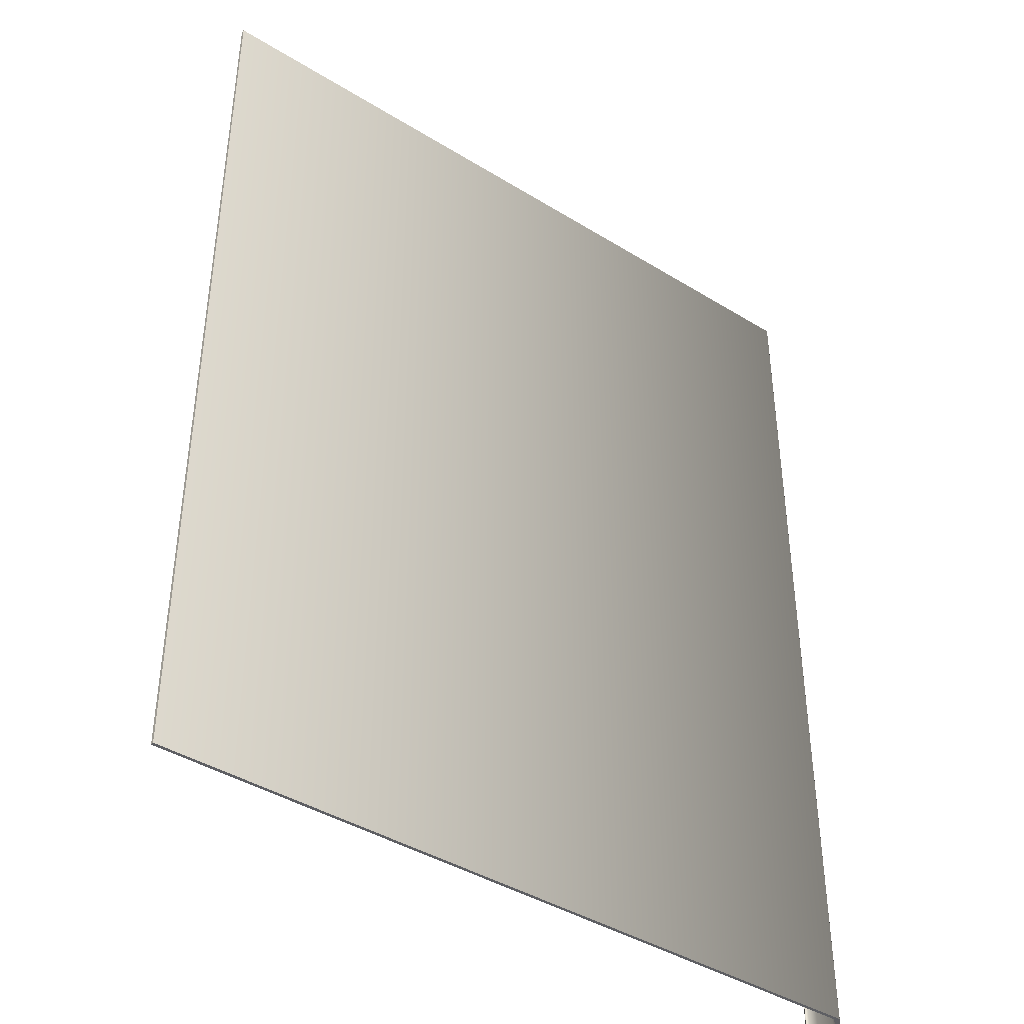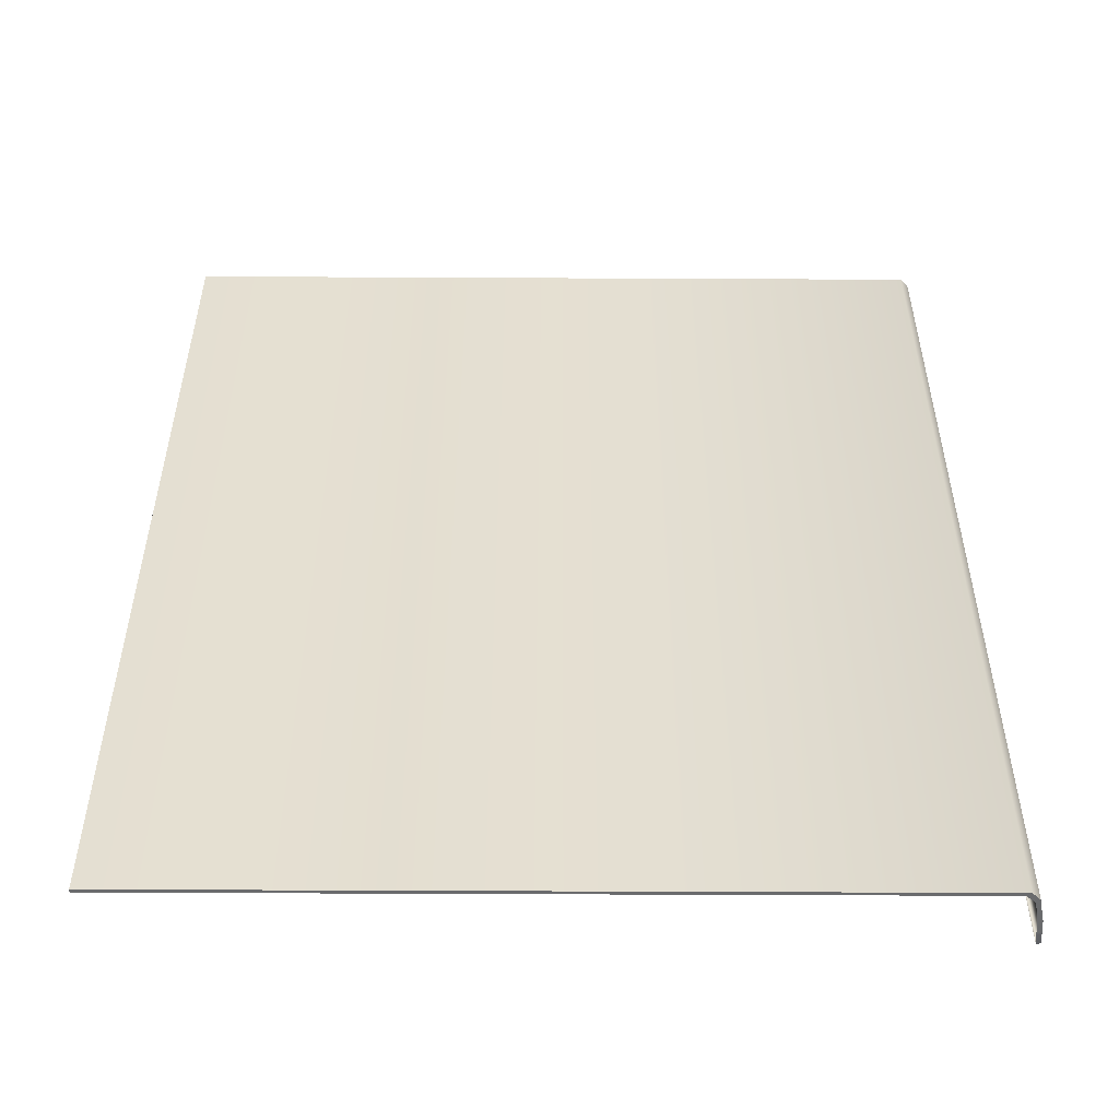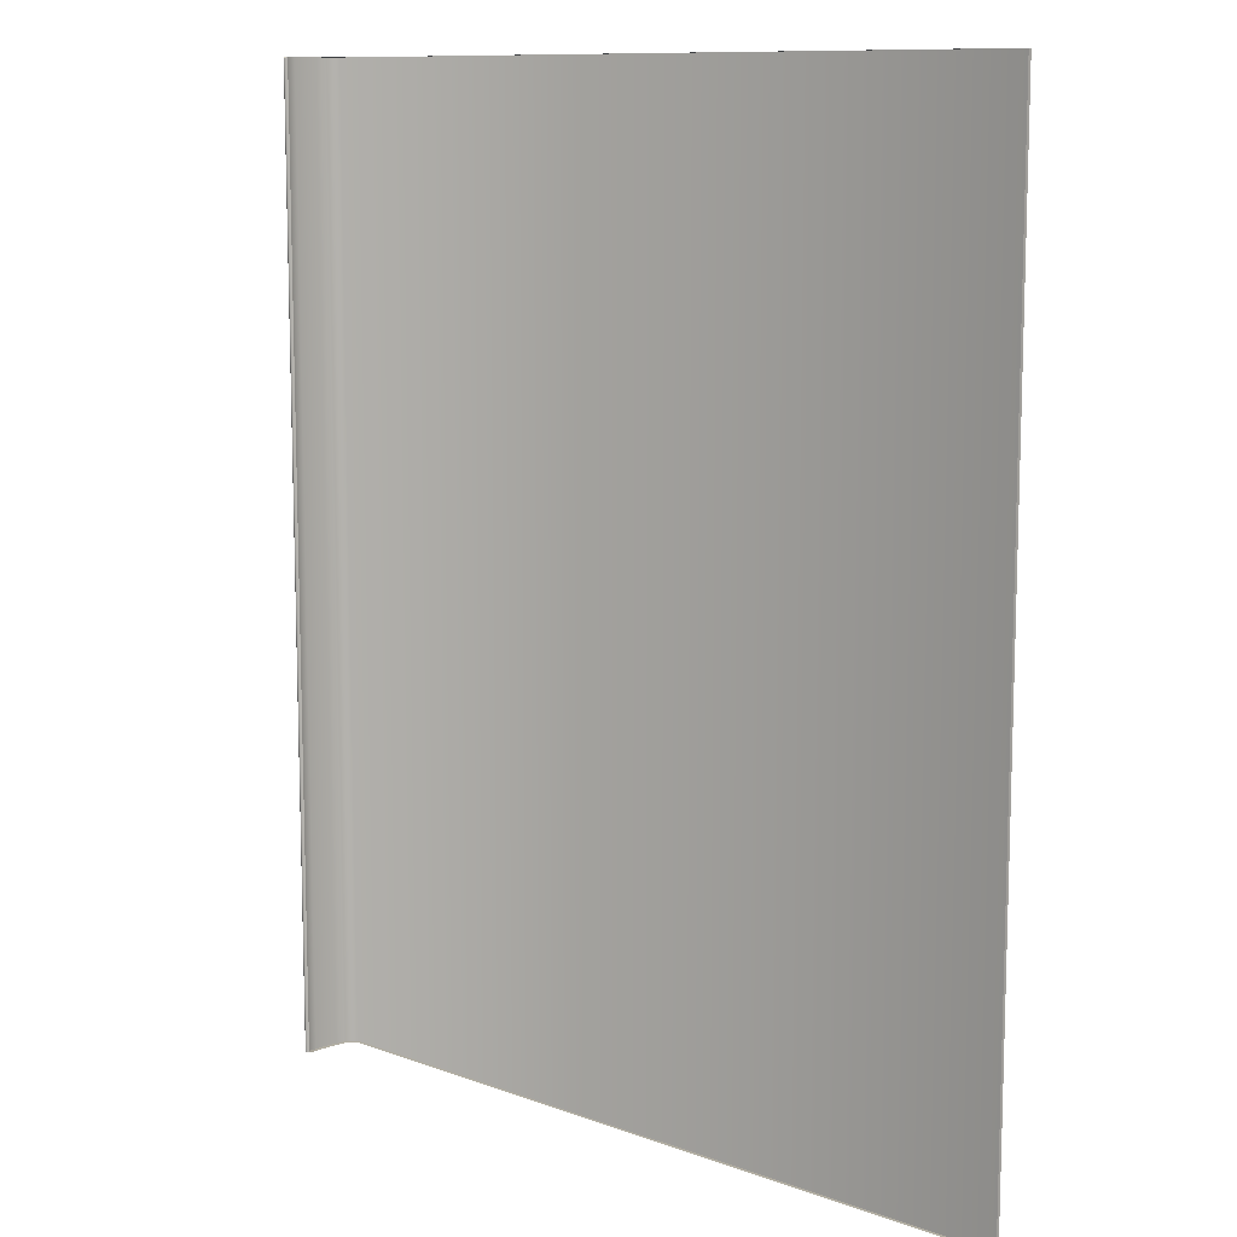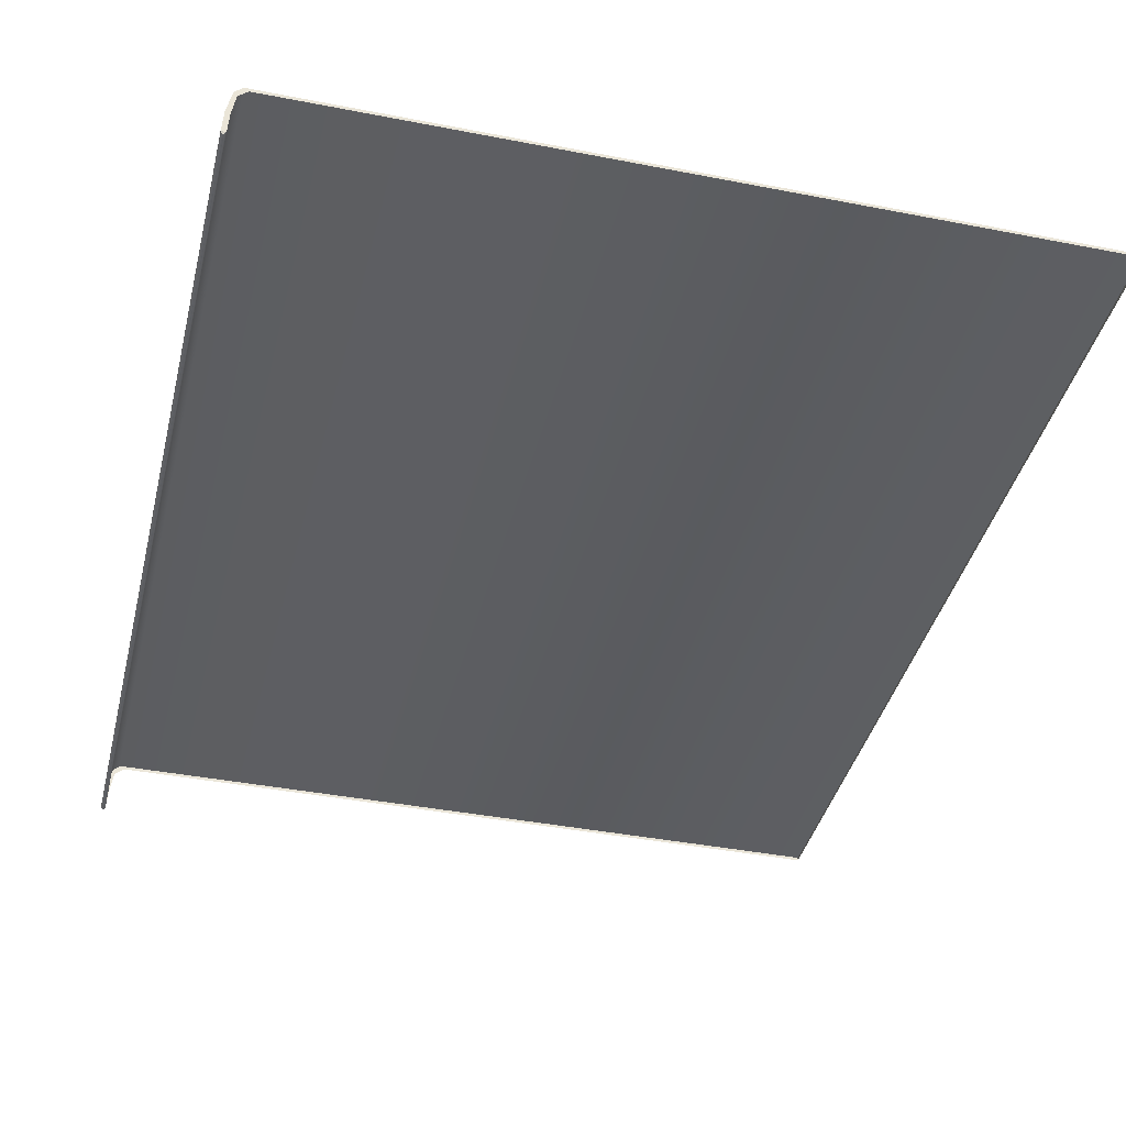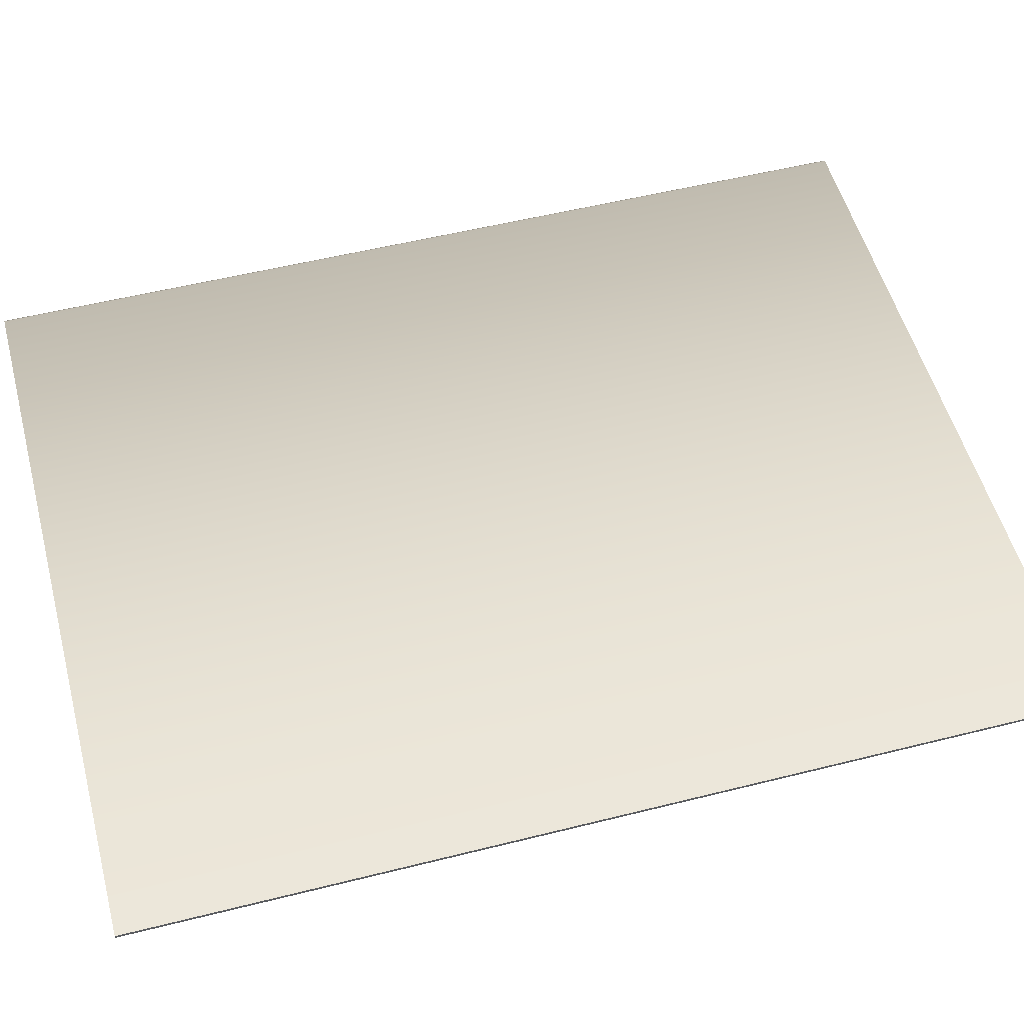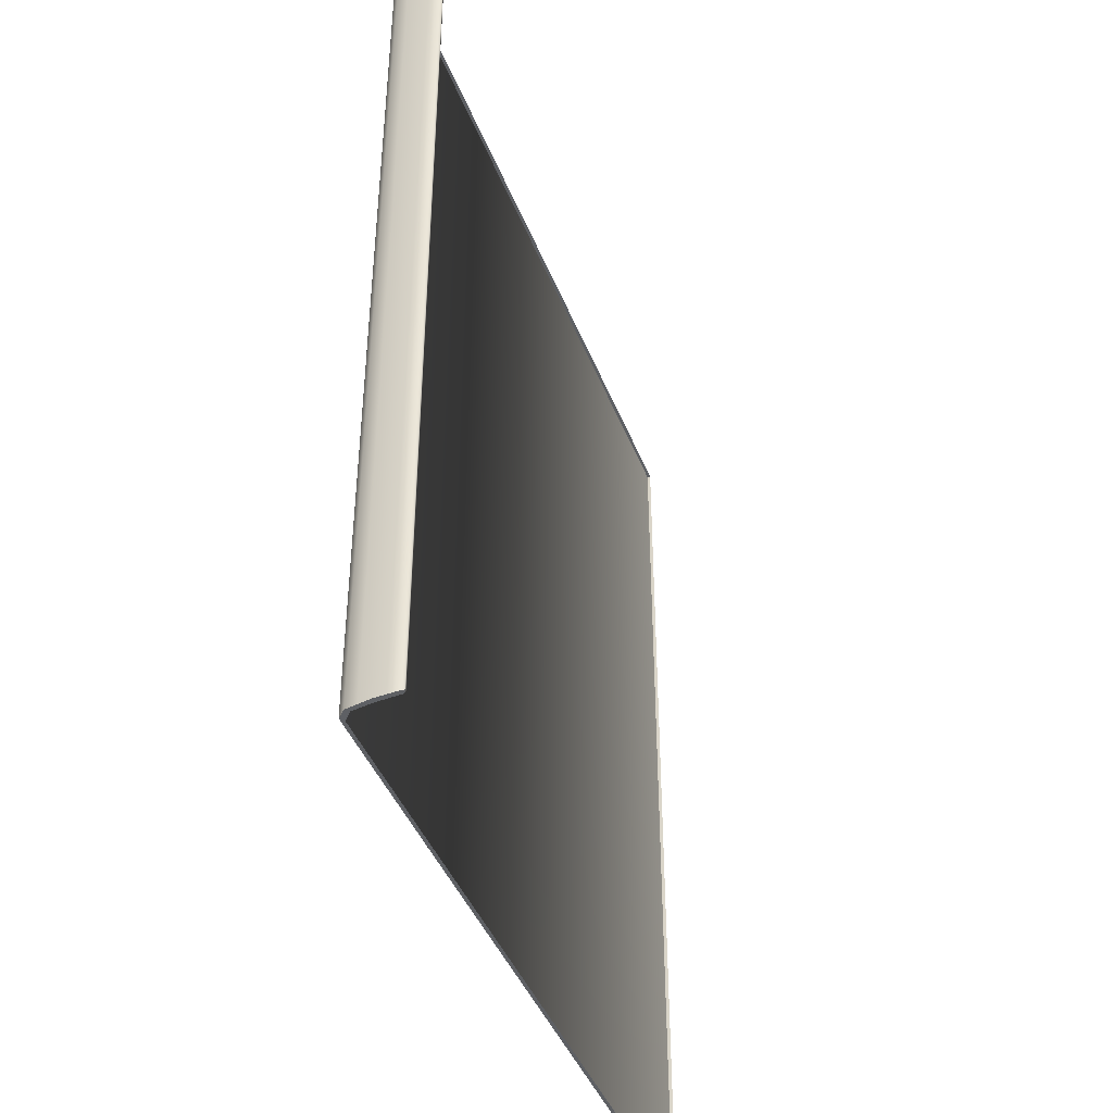
<metadata>
{"format":"obj","ext":"obj","renderer":"f3d","projection":"perspective","resolution":1024,"background":"white","views":[{"elev":-41.4,"azim":-36.8,"up":"+Y"},{"elev":-53.2,"azim":-0.3,"up":"+Y"},{"elev":10.7,"azim":-137.8,"up":"+Y"},{"elev":-39.8,"azim":166.4,"up":"+Z"},{"elev":53.7,"azim":-105.0,"up":"+Z"},{"elev":-42.9,"azim":110.5,"up":"+Y"}]}
</metadata>
<code>
o MeshBookFront_2_1_GeomSubset_0
v -0.1021 -0.134 0.007468
v -0.1021 0.134 0.007468
v -0.1021 0.134 0.008412
v -0.1021 -0.134 0.008412
v 0.1133 0.134 0.005257
v 0.1109 0.134 0.007468
v 0.1121 0.134 0.008412
v 0.1143 0.134 0.006299
v 0.1109 -0.134 0.007468
v 0.1133 -0.134 0.005257
v 0.1121 -0.134 0.008412
v 0.1143 -0.134 0.006299
v 0.1147 -0.134 -0.007202
v 0.116 -0.134 -0.007202
v 0.116 0.134 -0.007202
v 0.1147 0.134 -0.007202
v 0.1156 -0.134 -0.000451
v 0.1156 0.134 -0.000451
v 0.1143 0.134 -0.000973
v 0.1143 -0.134 -0.000973
v 0.1158 -0.134 -0.003827
v 0.1158 0.134 -0.003827
v 0.1145 0.134 -0.004087
v 0.1145 -0.134 -0.004087
v 0.1149 -0.134 0.002924
v 0.1149 0.134 0.002924
v 0.1138 0.134 0.002142
v 0.1138 -0.134 0.002142
v 0.113 0.134 -0.007202
v -0.1021 0.134 -0.007202
v -0.1021 -0.134 -0.007202
v 0.113 -0.134 -0.007202
v 0.1125 0.134 0.000133
v -0.1021 0.134 0.000133
v -0.1021 -0.134 0.000133
v 0.1125 -0.134 0.000133
v 0.113 -0.1325 -0.01089
v 0.1147 -0.134 -0.007202
v 0.113 0.1325 -0.01089
v 0.1147 0.134 -0.007202
v -0.1007 -0.1325 -0.008137
v -0.1007 0.1325 -0.008137
v -0.1021 -0.134 0.007468
v -0.1021 0.134 0.007468
v 0.1109 0.134 0.007468
v 0.1133 0.134 0.005257
v 0.1133 -0.134 0.005257
v 0.1109 -0.134 0.007468
v 0.1143 0.134 -0.000973
v 0.1143 -0.134 -0.000973
v 0.03791 0.134 0.007468
v 0.03901 0.134 0.000133
v 0.03928 0.134 -0.007202
v 0.03966 0.1325 -0.02228
v 0.03966 -0.1325 -0.02228
v 0.03928 -0.134 -0.007202
v 0.03901 -0.134 0.000133
v 0.03791 -0.134 0.007468
v -0.02846 0.134 0.007468
v -0.02791 0.134 0.000133
v -0.02777 0.134 -0.007202
v -0.02701 0.1325 -0.0178
v -0.02701 -0.1325 -0.0178
v -0.02777 -0.134 -0.007202
v -0.02791 -0.134 0.000133
v -0.02846 -0.134 0.007468
v 0.01888 0.134 0.007468
v 0.01979 0.134 0.000133
v 0.02002 0.134 -0.007202
v 0.02053 0.1325 -0.02163
v 0.02053 -0.1325 -0.02163
v 0.02002 -0.134 -0.007202
v 0.01979 -0.134 0.000133
v 0.01888 -0.134 0.007468
v -0.004788 0.134 0.007468
v -0.004059 0.134 0.000133
v -0.003877 0.134 -0.007202
v -0.003243 0.1325 -0.02009
v -0.003243 -0.1325 -0.02009
v -0.003877 -0.134 -0.007202
v -0.004059 -0.134 0.000133
v -0.004788 -0.134 0.007468
v 0.09547 0.134 0.007468
v 0.097 0.134 0.000133
v 0.09739 0.134 -0.007202
v 0.09746 0.1325 -0.01827
v 0.09746 -0.1325 -0.01827
v 0.09739 -0.134 -0.007202
v 0.097 -0.134 0.000133
v 0.09547 -0.134 0.007468
v 0.0825 0.134 0.007468
v 0.08392 0.134 0.000133
v 0.08428 0.134 -0.007202
v 0.08443 0.1325 -0.02124
v 0.08443 -0.1325 -0.02124
v 0.08428 -0.134 -0.007202
v 0.08392 -0.134 0.000133
v 0.0825 -0.134 0.007468
v 0.0683 0.134 0.007468
v 0.06961 0.134 0.000133
v 0.06994 0.134 -0.007202
v 0.07017 0.1325 -0.02244
v 0.07017 -0.1325 -0.02244
v 0.06994 -0.134 -0.007202
v 0.06961 -0.134 0.000133
v 0.0683 -0.134 0.007468
v 0.0541 0.134 0.007468
v 0.0553 0.134 0.000133
v 0.05561 0.134 -0.007202
v 0.05591 0.1325 -0.02251
v 0.05591 -0.1325 -0.02251
v 0.05561 -0.134 -0.007202
v 0.0553 -0.134 0.000133
v 0.0541 -0.134 0.007468
v -0.0521 0.134 0.007468
v -0.05183 0.134 0.000133
v -0.05176 0.134 -0.007202
v -0.05081 0.1325 -0.0153
v -0.05081 -0.1325 -0.0153
v -0.05176 -0.134 -0.007202
v -0.05183 -0.134 0.000133
v -0.0521 -0.134 0.007468
v -0.07578 0.134 0.007468
v -0.07564 0.134 0.000133
v -0.07561 0.134 -0.007202
v -0.07456 0.1325 -0.01238
v -0.07456 -0.1325 -0.01238
v -0.07561 -0.134 -0.007202
v -0.07564 -0.134 0.000133
v -0.07578 -0.134 0.007468
v 0.1145 -0.1327 -0.009279
v 0.1145 0.1327 -0.009279
v 0.1151 -0.1338 -0.007788
v 0.1151 0.1338 -0.007788
v 0.1156 -0.1338 -0.007788
v 0.1156 0.1338 -0.007788
v 0.1052 0.134 0.007468
v 0.1068 0.134 0.000133
v 0.1072 0.134 -0.007202
v 0.1072 0.1325 -0.01469
v 0.1072 -0.1325 -0.01469
v 0.1072 -0.134 -0.007202
v 0.1068 -0.134 0.000133
v 0.1052 -0.134 0.007468
v 0.1154 -0.1328 -0.007924
v 0.1154 -0.134 -0.007202
v 0.1154 0.1328 -0.007924
v 0.1154 0.134 -0.007202
v -0.09449 0.134 0.007468
v -0.09446 0.134 0.000133
v -0.09445 0.134 -0.007202
v -0.09333 0.1325 -0.009712
v -0.09333 -0.1325 -0.009712
v -0.09445 -0.134 -0.007202
v -0.09446 -0.134 0.000133
v -0.09449 -0.134 0.007468
f 2 3 4 1
f 5 8 7 6
f 8 12 11 7
f 9 11 12 10
f 7 11 4 3
f 8 26 25 12
f 7 3 2 6
f 1 4 11 9
f 12 25 28 10
f 26 8 5 27
f 18 22 21 17
f 22 18 19 23
f 17 21 24 20
f 22 15 14 21
f 15 22 23 16
f 21 14 13 24
f 26 18 17 25
f 18 26 27 19
f 25 17 20 28
f 136 134 133 135
f 14 135 133 13
f 16 134 136 15
f 133 134 16 13
f 14 15 136 135

</code>
